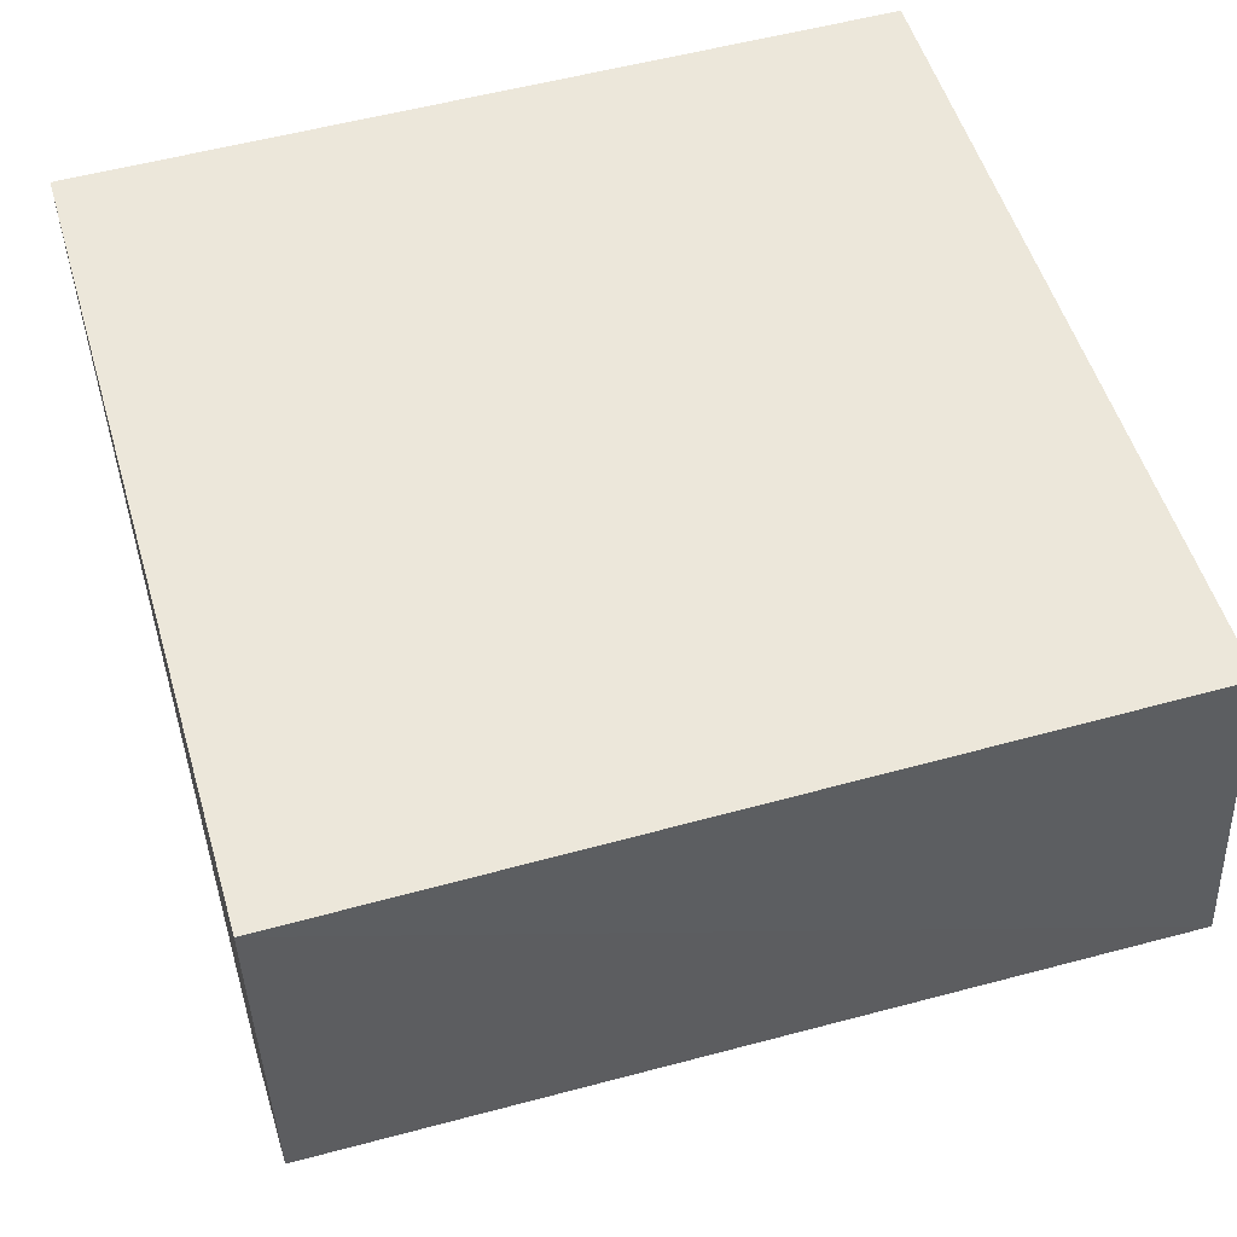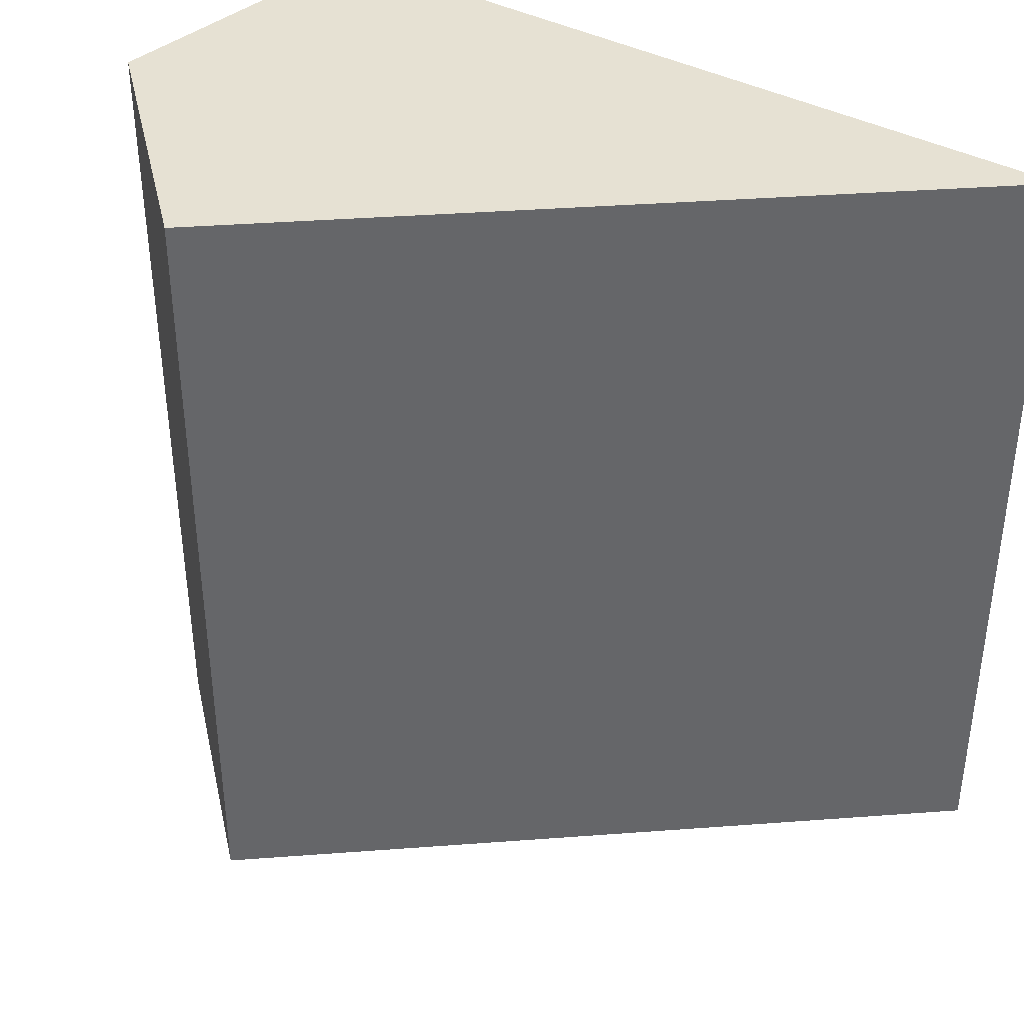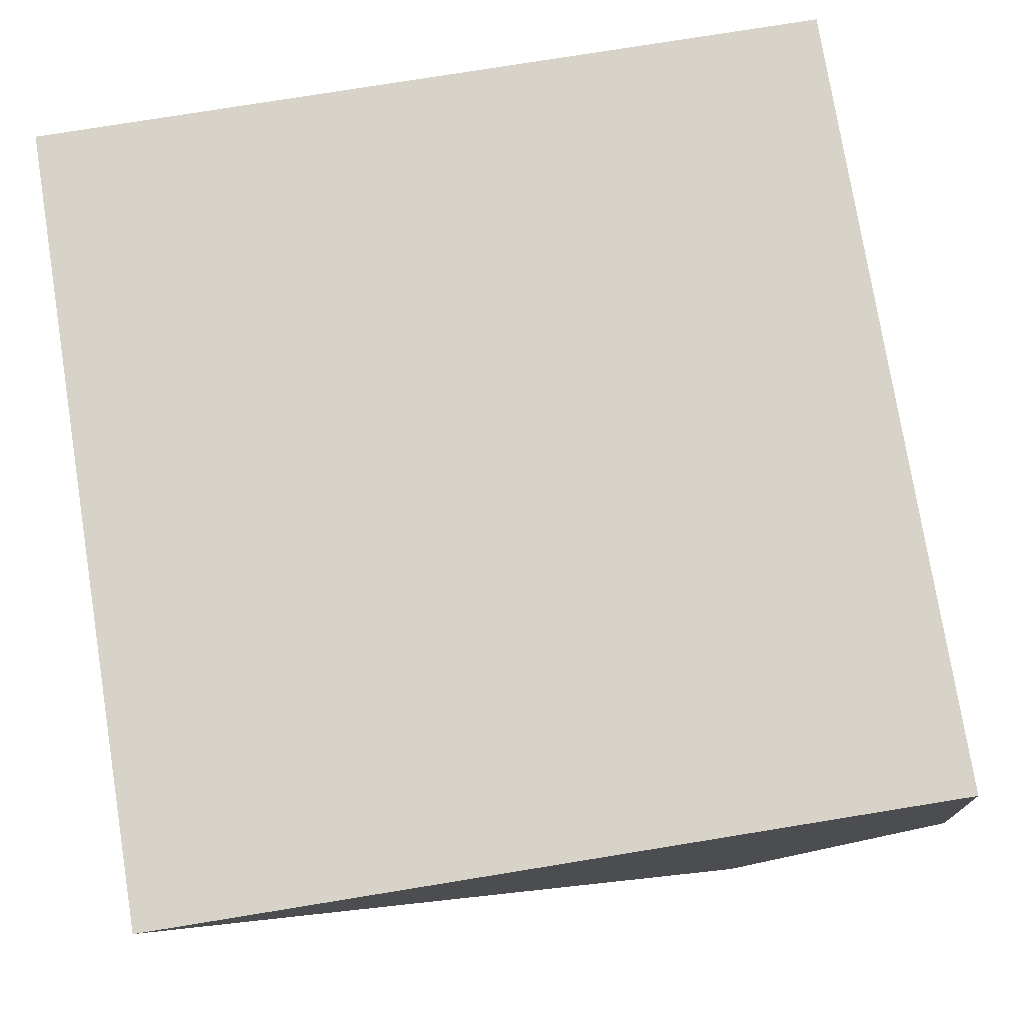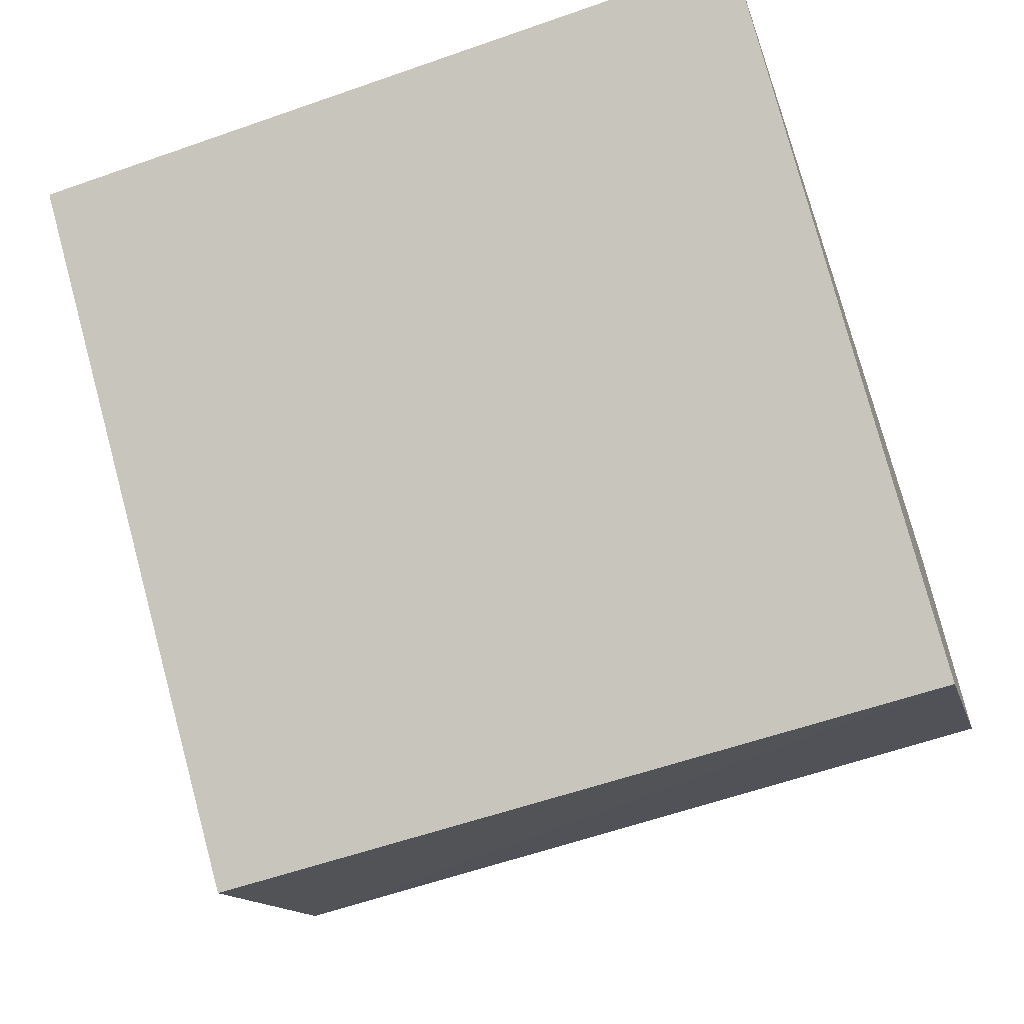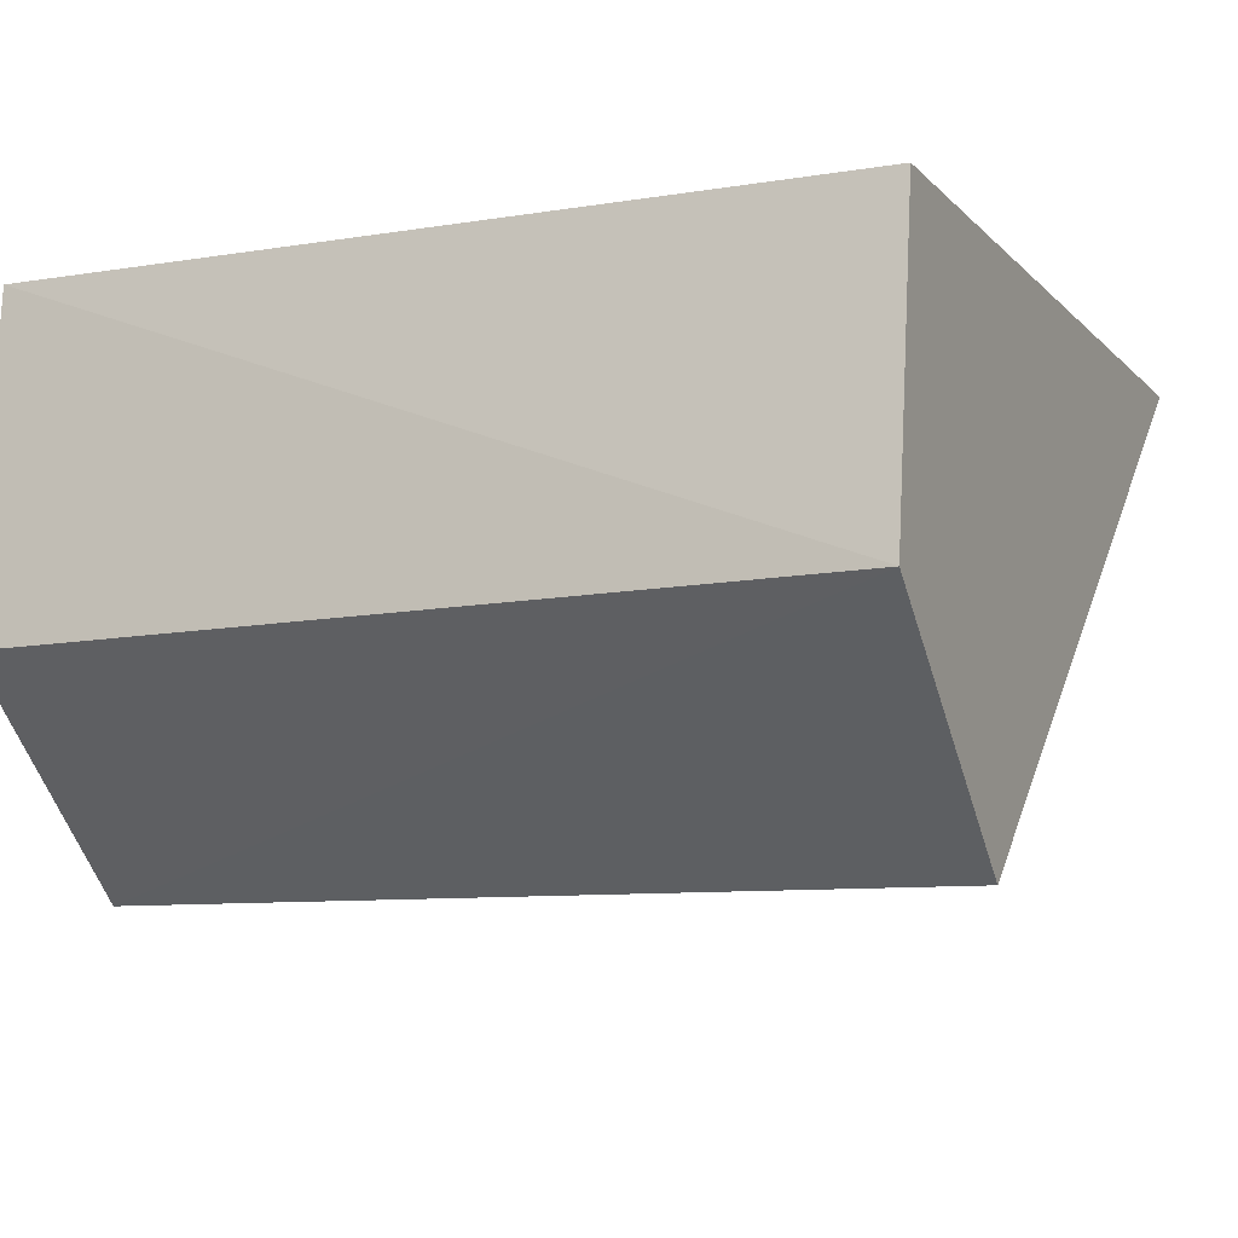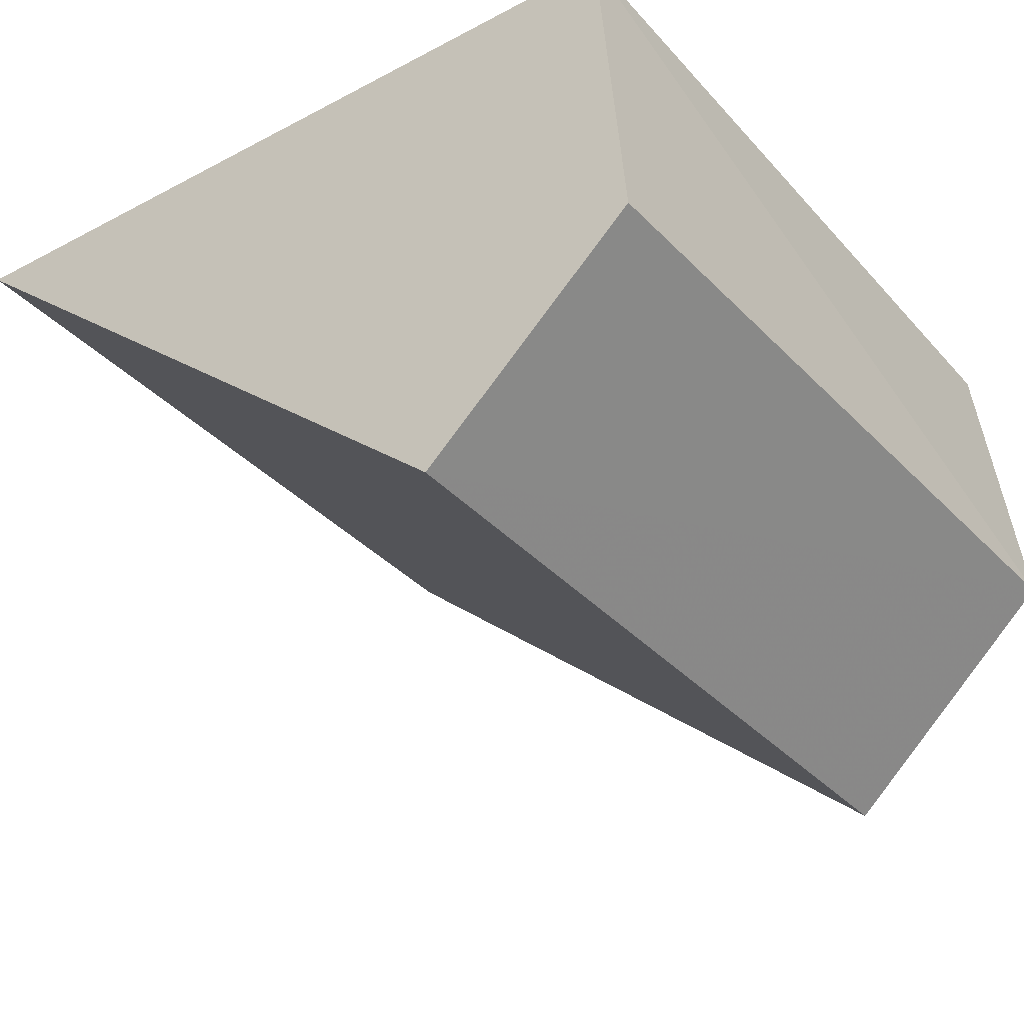
<metadata>
{"format":"obj","ext":"obj","renderer":"f3d","projection":"perspective","resolution":1024,"background":"white","views":[{"elev":53.3,"azim":73.5,"up":"+Z"},{"elev":38.6,"azim":-145.4,"up":"+Y"},{"elev":76.8,"azim":-9.2,"up":"+Z"},{"elev":-58.9,"azim":-70.2,"up":"+Z"},{"elev":-8.8,"azim":113.9,"up":"+Z"},{"elev":-34.3,"azim":35.3,"up":"+Z"}]}
</metadata>
<code>
g Cylinder
v 0.1565 -0.008145 0.05843
v 0.1565 0.2554 0.05843
v -0.107 -0.008145 0.05843
v 0.09487 0.2554 -0.1109
v -0.107 0.2554 0.05843
v 0.09487 -0.008145 -0.1109
v 0.1703 0.2554 -0.0419
v 0.1655 -0.008145 -0.04576
f 8 1 3
f 7 2 1
f 7 5 2
f 2 5 3
f 5 4 3
f 1 2 3
f 4 6 3
f 6 4 7
f 7 4 5
f 3 6 8
f 8 7 1
f 8 6 7

</code>
